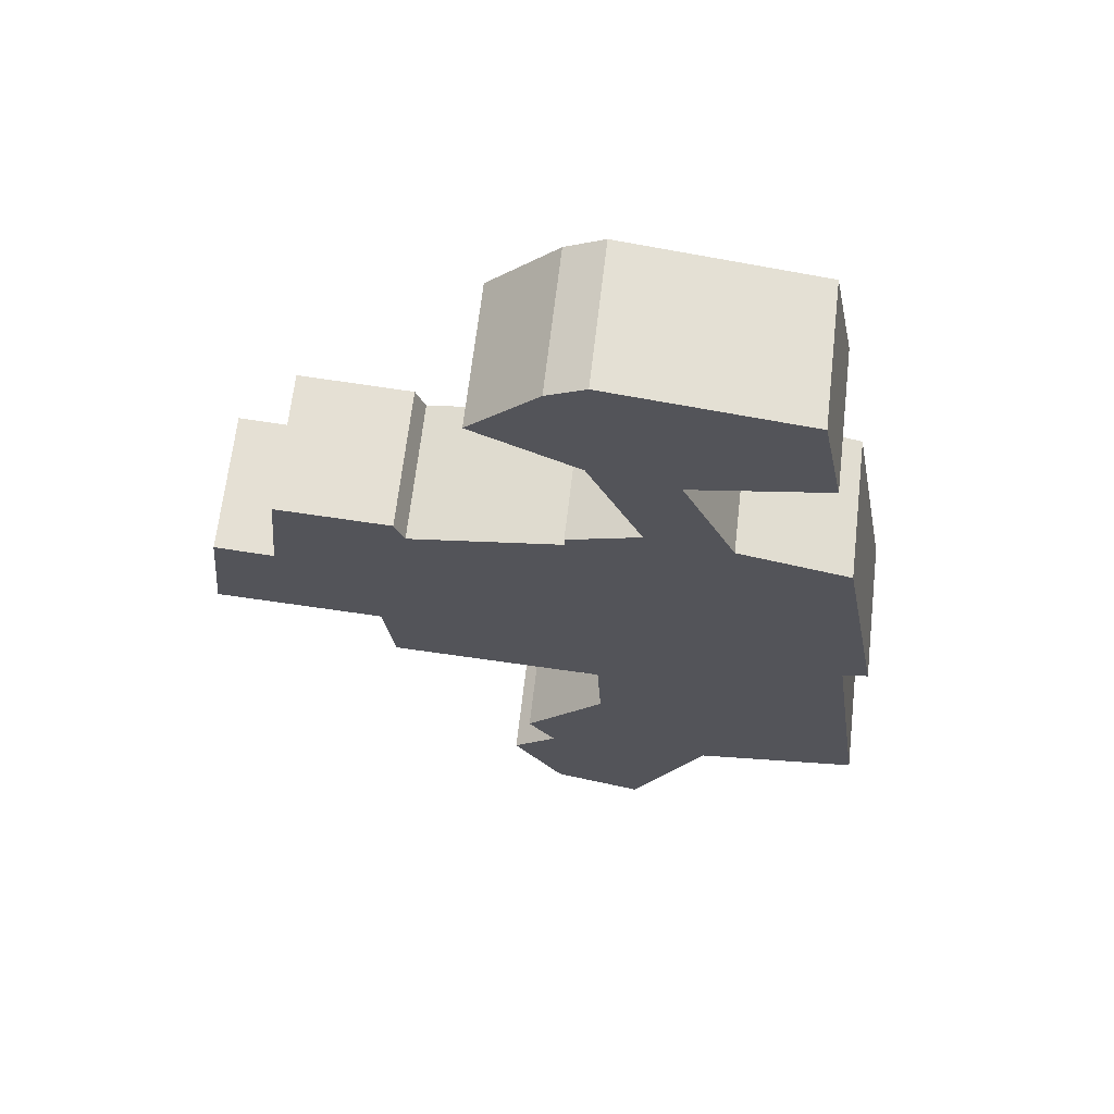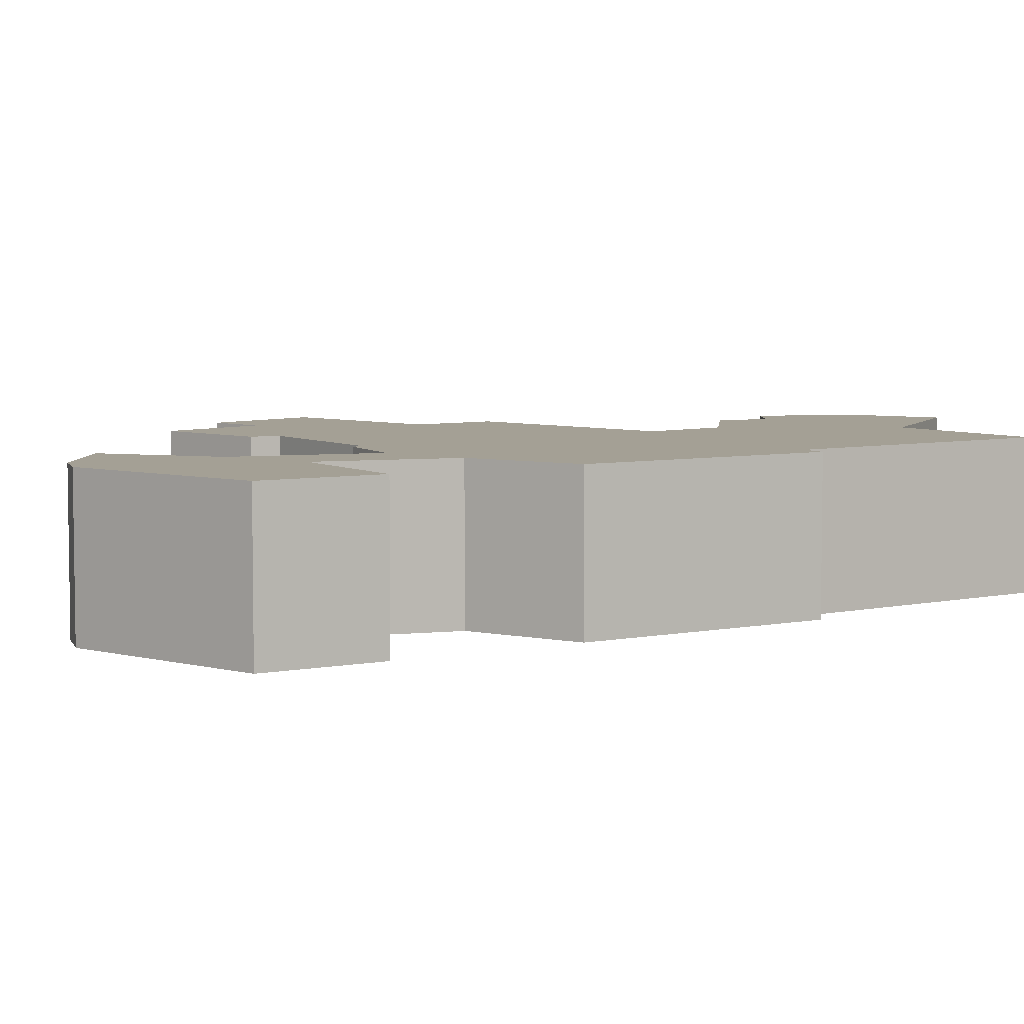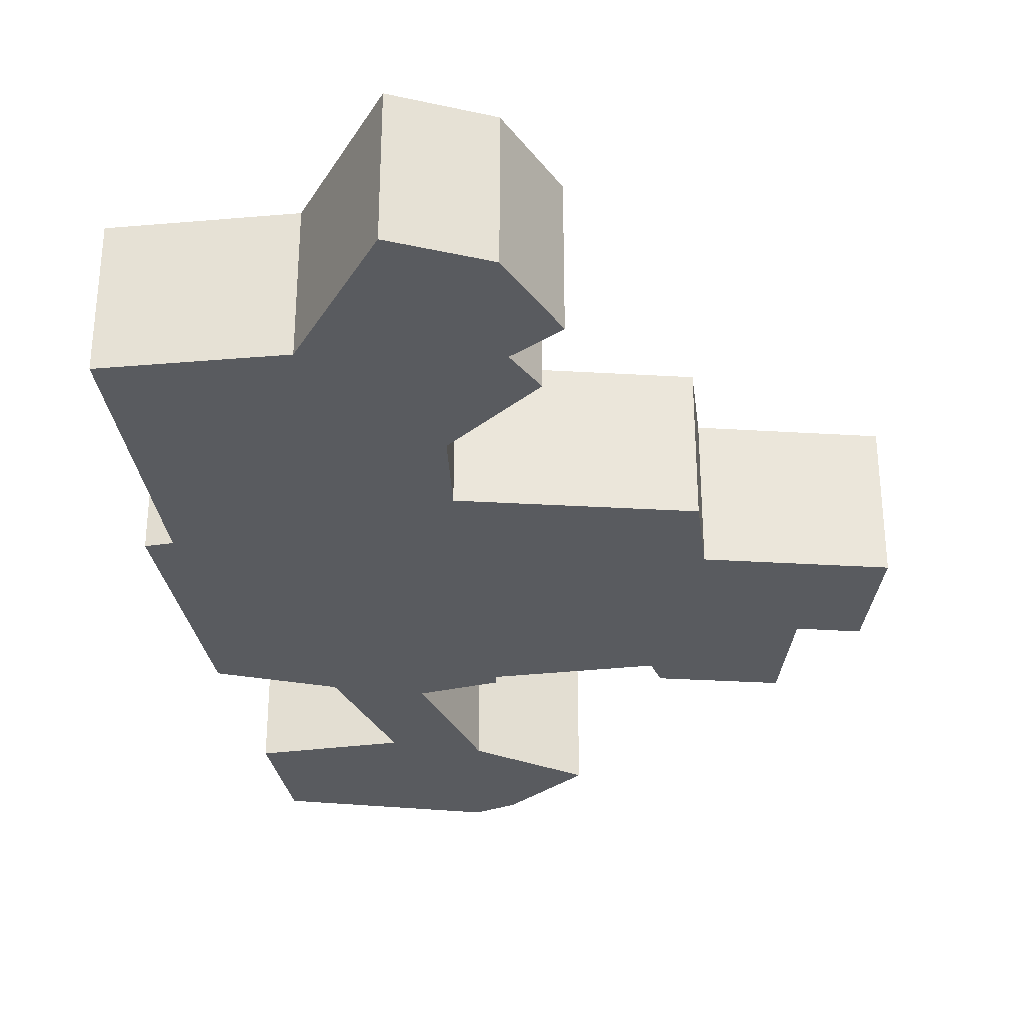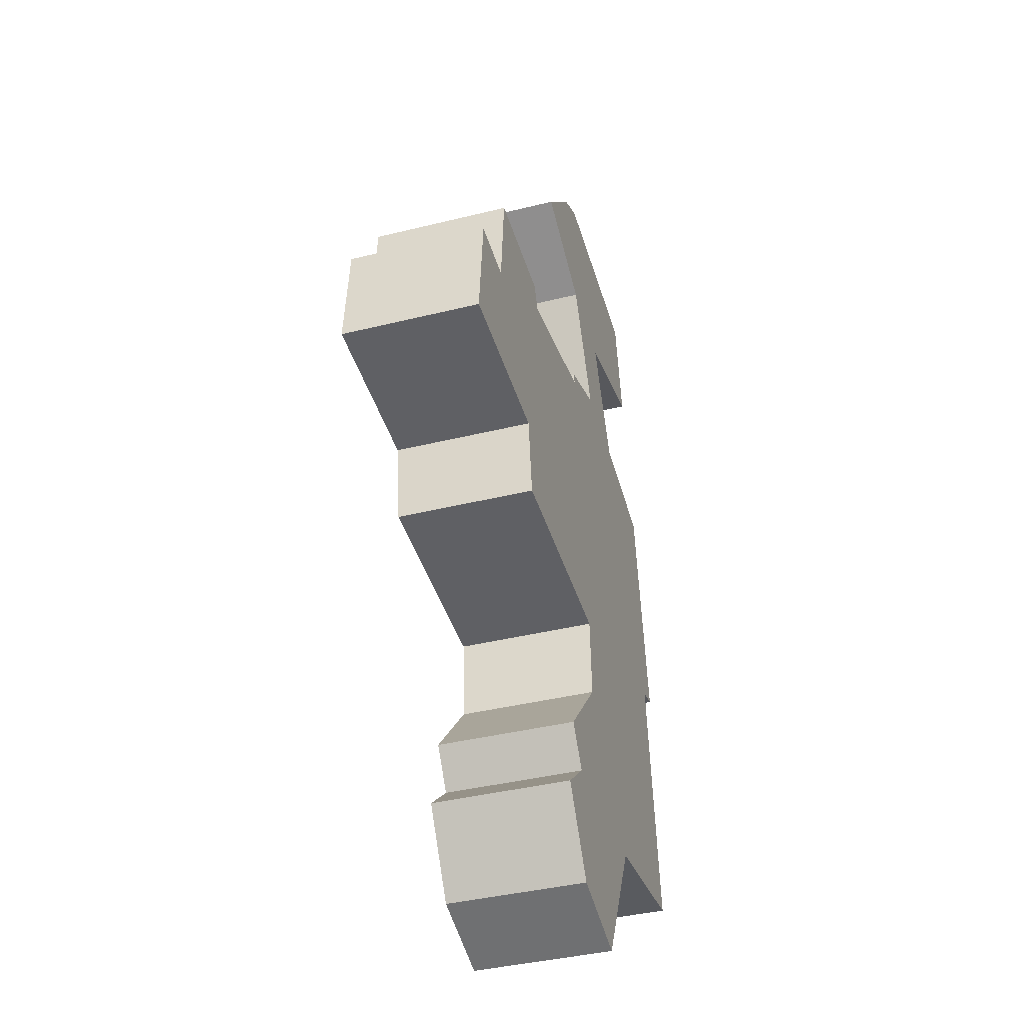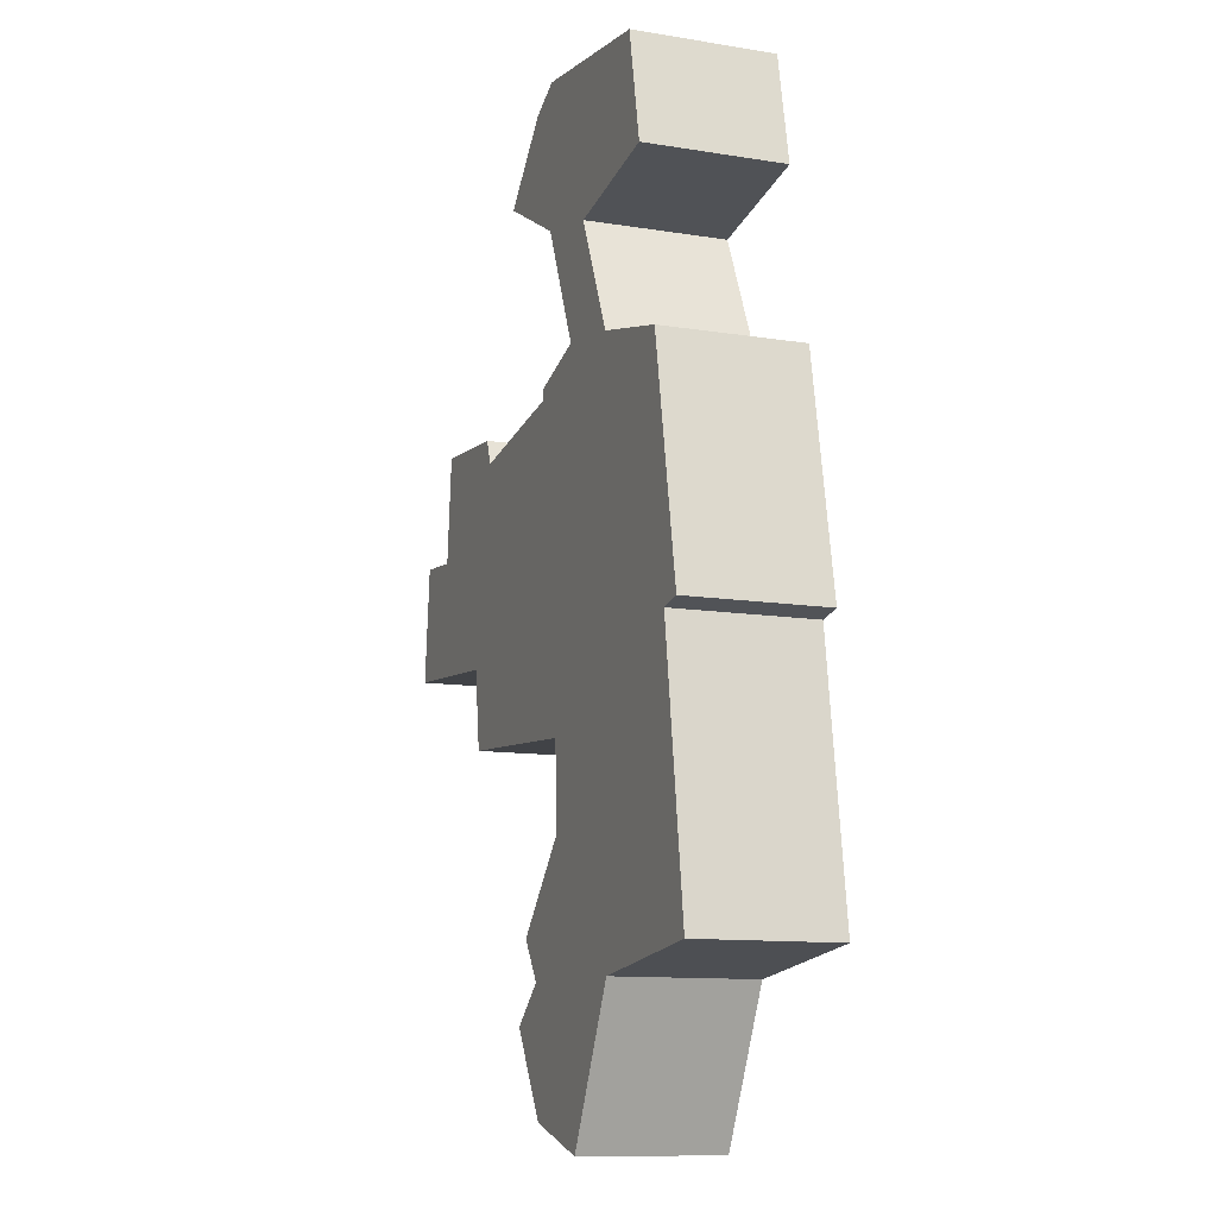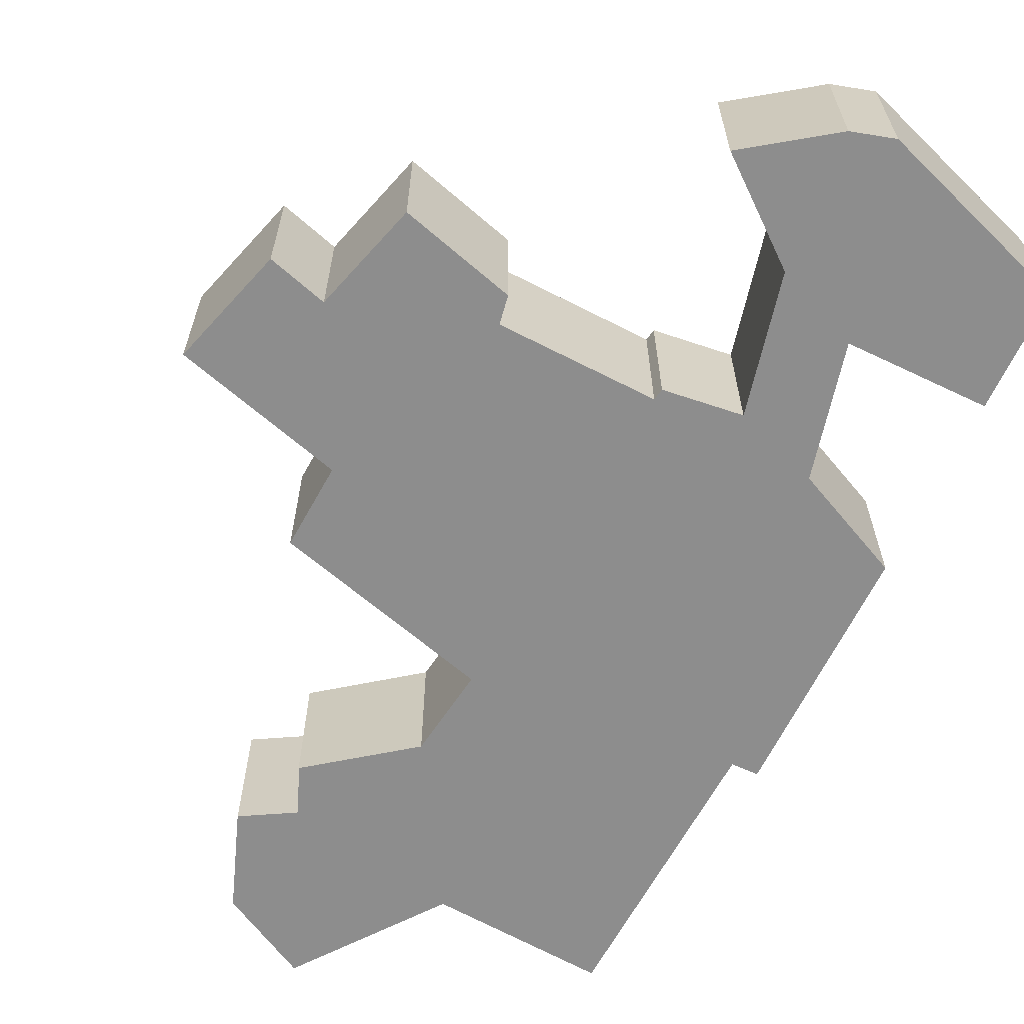
<metadata>
{"format":"obj","ext":"obj","renderer":"f3d","projection":"perspective","resolution":1024,"background":"white","views":[{"elev":65.8,"azim":6.6,"up":"+Z"},{"elev":5.7,"azim":47.5,"up":"+Y"},{"elev":-32.0,"azim":179.7,"up":"+Y"},{"elev":-39.3,"azim":-72.8,"up":"+Z"},{"elev":-11.3,"azim":68.4,"up":"+Z"},{"elev":-64.6,"azim":-36.5,"up":"+Y"}]}
</metadata>
<code>
v  0.3423 4.185 3.46
v  0 0 0
v  0.3422 -2.119e-16 3.46
v  8.907e-05 4.185 -0.0001323
v  2.073 -2.021e-16 3.3
v  2.073 4.185 3.3
v  2.368 4.185 6.485
v  2.368 -3.971e-16 6.486
v  5.7 -3.806e-16 6.215
v  5.701 4.185 6.215
v  5.989 -3.34e-16 5.455
v  5.989 4.185 5.455
v  10.4 -3.774e-16 6.164
v  10.4 4.185 6.164
v  10.4 4.185 6.494
v  10.4 -3.977e-16 6.494
v  12.53 -4.396e-16 7.179
v  12.53 4.185 7.179
v  10.91 4.185 10.85
v  10.91 -6.645e-16 10.85
v  7.842 4.185 12.5
v  7.842 -7.654e-16 12.5
v  9.298 4.185 14.03
v  9.298 -8.59e-16 14.03
v  9.852 4.185 14.61
v  9.852 -8.946e-16 14.61
v  10.96 -9.295e-16 15.18
v  10.96 4.185 15.18
v  16.7 -8.793e-16 14.36
v  16.7 4.185 14.36
v  17.35 -6.774e-16 11.06
v  17.35 4.185 11.06
v  13.43 4.185 10.32
v  13.43 -6.319e-16 10.32
v  15.02 -4.163e-16 6.798
v  15.02 4.185 6.798
v  18.31 -3.663e-16 5.983
v  18.31 4.185 5.983
v  19.57 6.109e-17 -0.9976
v  19.57 4.185 -0.9977
v  18.82 4.185 -1.155
v  18.82 7.072e-17 -1.155
v  19.93 5.517e-16 -9.009
v  19.93 4.185 -9.009
v  15.11 4.185 -9.62
v  15.11 5.89e-16 -9.62
v  12.97 8.539e-16 -13.95
v  12.97 4.185 -13.95
v  10.31 4.185 -13.13
v  10.31 8.042e-16 -13.13
v  8.812 4.185 -10.65
v  8.812 6.524e-16 -10.65
v  10.1 4.185 -9.546
v  10.1 5.845e-16 -9.546
v  9.294 4.185 -8.359
v  9.294 5.118e-16 -8.359
v  11.6 4.185 -5.788
v  11.6 3.544e-16 -5.788
v  11.47 4.185 -3.269
v  11.47 2.002e-16 -3.269
v  5.207 4.185 -2.787
v  5.207 1.706e-16 -2.787
v  4.894 4.185 -0.398
v  4.894 2.436e-17 -0.3979
g defaultobject
f 1 2 3
f 2 1 4
f 5 1 3
f 1 5 6
f 7 5 8
f 5 7 6
f 9 7 8
f 7 9 10
f 11 10 9
f 10 11 12
f 13 12 11
f 12 13 14
f 15 13 16
f 13 15 14
f 17 15 16
f 15 17 18
f 19 17 20
f 17 19 18
f 21 20 22
f 20 21 19
f 23 22 24
f 22 23 21
f 25 24 26
f 24 25 23
f 27 25 26
f 25 27 28
f 29 28 27
f 28 29 30
f 31 30 29
f 30 31 32
f 33 31 34
f 31 33 32
f 35 33 34
f 33 35 36
f 37 36 35
f 36 37 38
f 39 38 37
f 38 39 40
f 41 39 42
f 39 41 40
f 43 41 42
f 41 43 44
f 45 43 46
f 43 45 44
f 47 45 46
f 45 47 48
f 49 47 50
f 47 49 48
f 51 50 52
f 50 51 49
f 53 52 54
f 52 53 51
f 55 54 56
f 54 55 53
f 57 56 58
f 56 57 55
f 59 58 60
f 58 59 57
f 61 60 62
f 60 61 59
f 63 62 64
f 62 63 61
f 4 64 2
f 64 4 63
f 1 63 4
f 63 59 61
f 59 63 1
f 59 1 6
f 10 12 7
f 23 19 21
f 19 23 33
f 33 23 32
f 32 23 25
f 32 25 28
f 32 28 30
f 19 36 18
f 36 19 33
f 51 48 49
f 48 51 45
f 45 51 53
f 45 53 55
f 45 55 57
f 45 57 44
f 44 57 59
f 44 59 41
f 41 59 6
f 41 6 7
f 41 7 12
f 41 12 14
f 41 14 40
f 40 14 38
f 38 14 15
f 38 15 18
f 38 18 36
f 2 5 3
f 5 9 8
f 9 5 2
f 9 2 64
f 9 64 11
f 11 64 13
f 13 17 16
f 17 13 64
f 17 64 62
f 54 58 56
f 20 24 22
f 24 20 26
f 26 20 27
f 27 20 29
f 29 20 34
f 34 20 17
f 34 17 35
f 35 17 62
f 35 62 60
f 35 60 37
f 37 60 42
f 37 42 39
f 42 60 58
f 42 58 54
f 47 46 50
f 50 54 52
f 54 50 42
f 42 50 46
f 42 46 43
f 31 29 34

</code>
